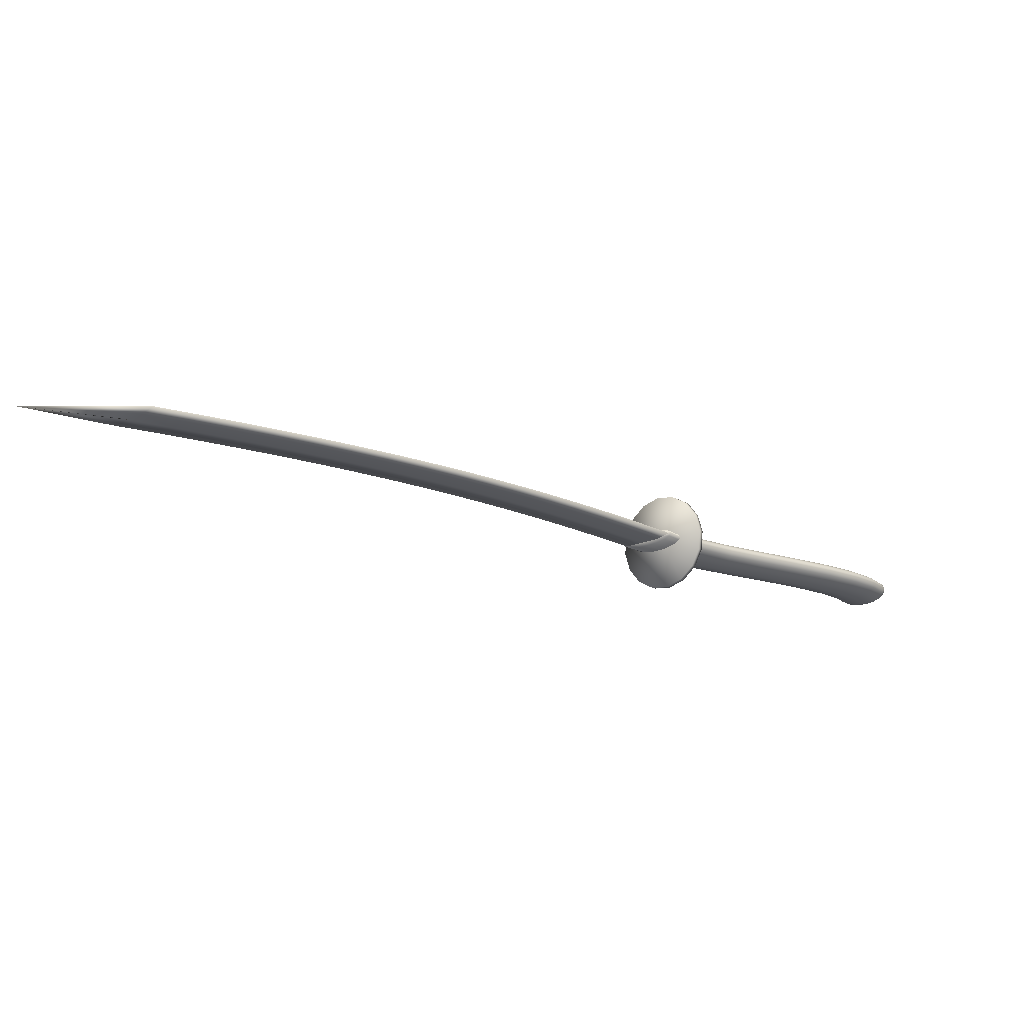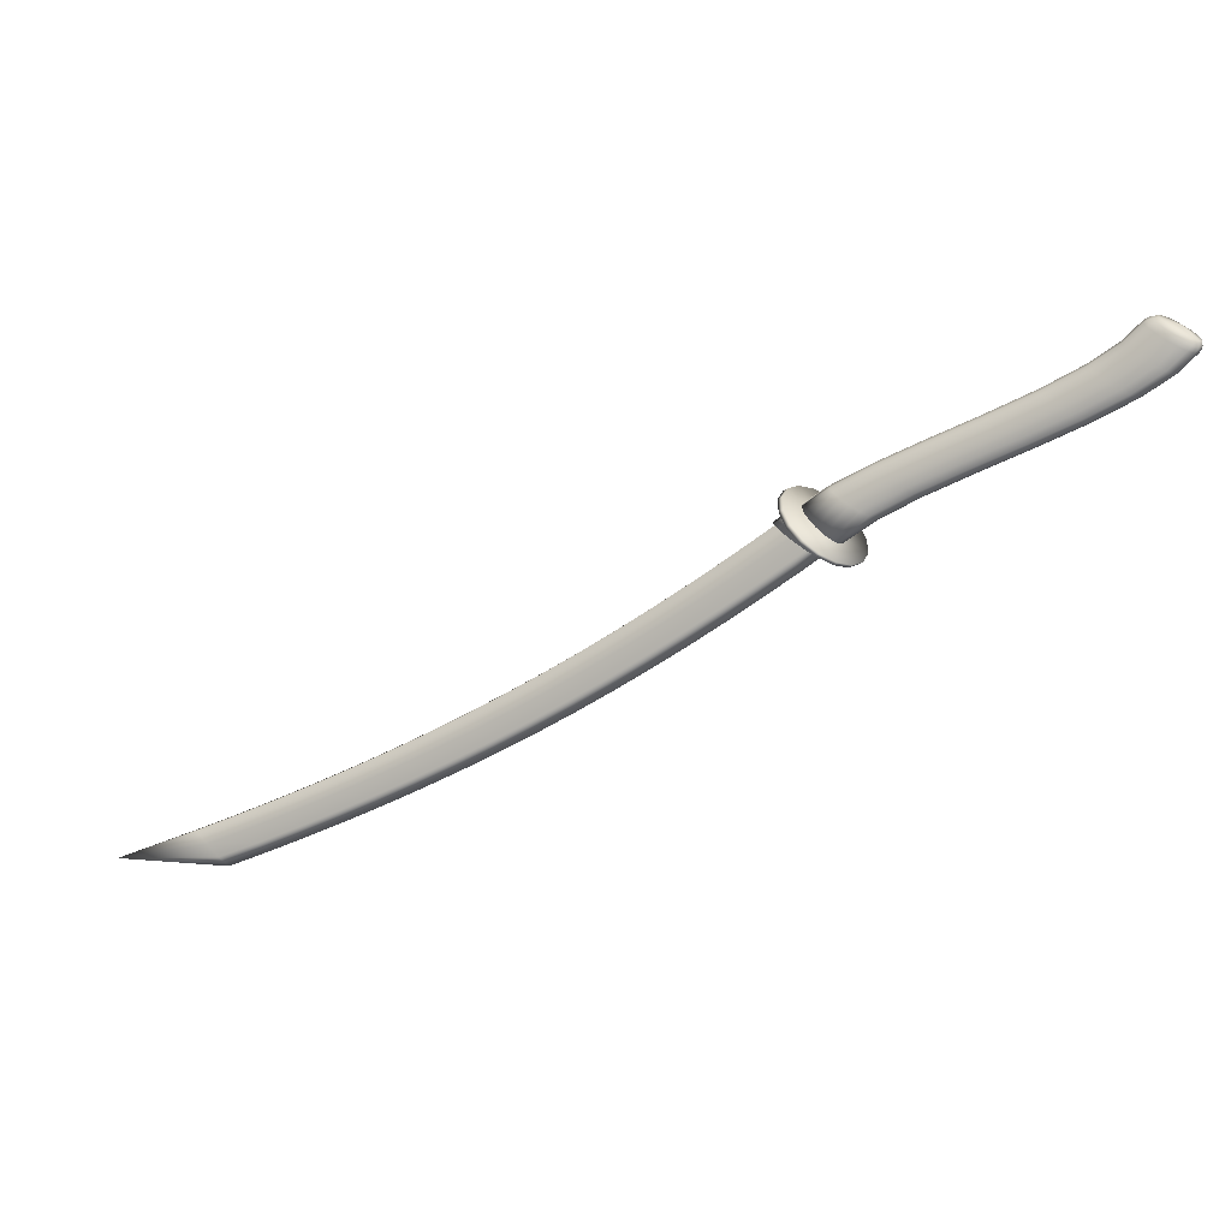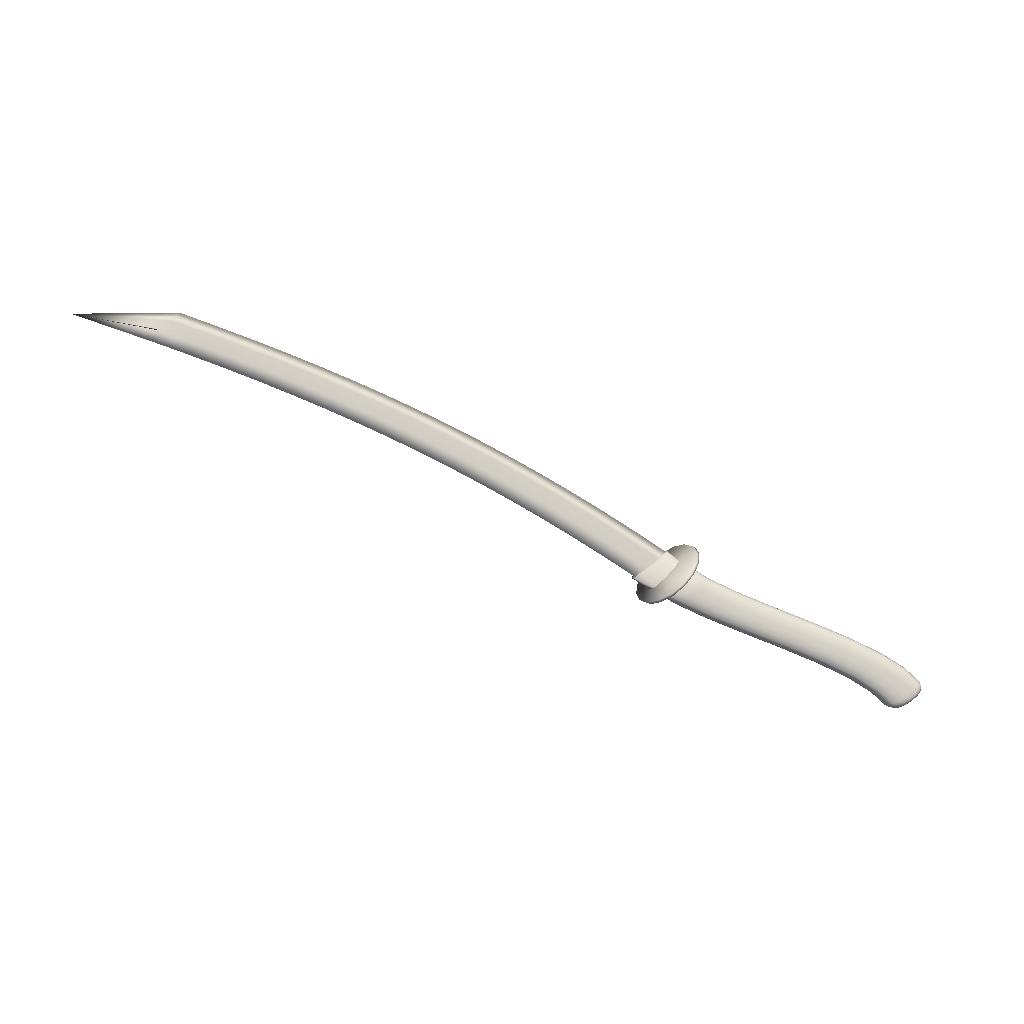
<metadata>
{"format":"obj","ext":"obj","renderer":"f3d","projection":"perspective","resolution":1024,"background":"white","views":[{"elev":-78.5,"azim":166.8,"up":"+Z"},{"elev":35.6,"azim":-172.2,"up":"+Z"},{"elev":-58.0,"azim":-173.1,"up":"+Y"}]}
</metadata>
<code>
o Cube_001.001
v -0.3487 1.238 0.6278
v -0.304 1.185 0.6407
v -0.2965 1.151 0.6392
v -0.3211 1.137 0.6272
v -0.3803 1.149 0.603
v -0.4525 1.177 0.5767
v -0.5336 1.221 0.5487
v -0.6113 1.275 0.5234
v -0.6736 1.33 0.5046
v -0.7111 1.378 0.495
v -0.7183 1.412 0.4964
v -0.694 1.426 0.5085
v -0.642 1.419 0.5293
v -0.5699 1.391 0.5558
v -0.4889 1.347 0.5838
v -0.4112 1.294 0.6091
v -0.6235 1.234 0.7297
v -0.5034 1.144 0.7904
v -0.2236 1.218 0.5615
v -0.3437 1.307 0.5007
v 0.06033 1.288 0.3346
v -0.05983 1.378 0.2738
v -0.8438 1.366 0.6157
v -0.7428 1.323 0.6693
v -0.4631 1.396 0.4403
v -0.5641 1.44 0.3867
v -0.5123 1.119 0.7834
v -0.5212 1.094 0.7764
v -0.2415 1.168 0.5475
v -0.2325 1.193 0.5545
v -0.6413 1.184 0.7157
v -0.7607 1.272 0.6553
v -0.4809 1.346 0.4263
v -0.3616 1.257 0.4867
v 0.3487 1.355 0.11
v 0.2285 1.445 0.04919
v -0.1792 1.467 0.2134
v -0.2802 1.51 0.1598
v 0.04248 1.238 0.3206
v 0.0514 1.263 0.3276
v -0.1971 1.416 0.1994
v -0.07768 1.327 0.2598
v 0.6418 1.419 -0.1122
v 0.5216 1.508 -0.1731
v 0.1091 1.534 -0.01124
v 0.008071 1.577 -0.06484
v 0.3309 1.305 0.09603
v 0.3398 1.33 0.103
v 0.09125 1.483 -0.02523
v 0.2107 1.394 0.0352
v 0.9399 1.479 -0.3319
v 0.8196 1.568 -0.3928
v 0.4021 1.597 -0.2335
v 0.3011 1.641 -0.2871
v 0.624 1.369 -0.1262
v 0.6329 1.394 -0.1192
v 0.3843 1.547 -0.2475
v 0.5037 1.458 -0.187
v 1.243 1.535 -0.5489
v 1.123 1.624 -0.6098
v 0.7001 1.657 -0.4532
v 0.5991 1.701 -0.5068
v 0.9221 1.428 -0.3459
v 0.931 1.454 -0.3389
v 0.6823 1.607 -0.4672
v 0.8018 1.518 -0.4068
v 1.552 1.586 -0.7631
v 1.432 1.676 -0.824
v 1.003 1.713 -0.6703
v 0.9024 1.757 -0.7239
v 1.225 1.484 -0.5629
v 1.234 1.509 -0.5559
v 0.9856 1.663 -0.6843
v 1.105 1.574 -0.6238
v 1.867 1.634 -0.9744
v 1.747 1.723 -1.035
v 1.312 1.765 -0.8845
v 1.211 1.808 -0.9381
v 1.534 1.536 -0.7771
v 1.543 1.561 -0.7701
v 1.294 1.715 -0.8985
v 1.414 1.626 -0.838
v 2.188 1.677 -1.183
v 2.067 1.766 -1.244
v 1.627 1.812 -1.096
v 1.526 1.856 -1.149
v 1.849 1.583 -0.9884
v 1.858 1.609 -0.9814
v 1.609 1.762 -1.11
v 1.729 1.673 -1.049
v 2.514 1.715 -1.388
v 2.394 1.805 -1.449
v 1.948 1.855 -1.304
v 1.847 1.899 -1.358
v 2.17 1.626 -1.197
v 2.179 1.652 -1.19
v 1.93 1.805 -1.318
v 2.049 1.716 -1.258
v 2.846 1.75 -1.59
v 2.726 1.84 -1.651
v 2.274 1.894 -1.509
v 2.173 1.937 -1.563
v 2.496 1.665 -1.402
v 2.505 1.69 -1.395
v 2.256 1.844 -1.523
v 2.376 1.755 -1.463
v 3.183 1.781 -1.79
v 3.063 1.87 -1.851
v 2.606 1.929 -1.712
v 2.505 1.972 -1.765
v 2.828 1.7 -1.604
v 2.837 1.725 -1.597
v 2.589 1.878 -1.726
v 2.708 1.789 -1.665
v 3.526 1.807 -1.988
v 3.406 1.897 -2.048
v 2.944 1.959 -1.912
v 2.843 2.003 -1.965
v 3.166 1.73 -1.804
v 3.175 1.755 -1.797
v 2.926 1.909 -1.926
v 3.045 1.82 -1.865
v 3.873 1.831 -2.183
v 3.753 1.92 -2.243
v 3.286 1.986 -2.109
v 3.185 2.029 -2.162
v 3.508 1.757 -2.002
v 3.517 1.782 -1.995
v 3.268 1.936 -2.123
v 3.388 1.847 -2.062
v 4.224 1.851 -2.375
v 4.104 1.94 -2.436
v 3.633 2.009 -2.304
v 3.532 2.053 -2.357
v 3.855 1.78 -2.197
v 3.864 1.806 -2.19
v 3.615 1.959 -2.318
v 3.735 1.87 -2.257
v 4.58 1.868 -2.566
v 4.46 1.957 -2.627
v 3.985 2.029 -2.496
v 3.884 2.073 -2.55
v 4.206 1.801 -2.389
v 4.215 1.826 -2.382
v 3.967 1.979 -2.51
v 4.086 1.89 -2.45
v 4.341 2.046 -2.687
v 4.24 2.09 -2.741
v 4.562 1.818 -2.58
v 4.571 1.843 -2.573
v 4.323 1.996 -2.701
v 4.442 1.907 -2.641
v 5.337 1.869 -2.97
v 4.506 1.91 -2.675
v -0.6832 1.254 0.6871
v -0.6697 1.734 0.7321
v -0.5346 1.673 0.8036
v -0.8068 1.721 0.6537
v -0.9251 1.637 0.5804
v -1.007 1.495 0.5234
v -1.039 1.316 0.4913
v -1.017 1.128 0.489
v -0.9443 0.9588 0.5168
v -0.8318 0.8347 0.5706
v -0.6968 0.7744 0.6421
v -0.5596 0.7872 0.7204
v -0.4413 0.871 0.7937
v -0.3598 1.013 0.8507
v -0.3275 1.192 0.8828
v -0.3494 1.38 0.8852
v -0.4221 1.549 0.8573
v -0.7036 1.729 0.7545
v -0.8407 1.716 0.6761
v -0.3937 1.008 0.8731
v -0.3614 1.187 0.9052
v -0.4752 0.8662 0.8161
v -0.5935 0.7824 0.7428
v -0.7307 0.7696 0.6645
v -0.8657 0.8299 0.593
v -0.9782 0.954 0.5392
v -1.051 1.123 0.5114
v -0.5685 1.669 0.826
v -1.073 1.311 0.5137
v -1.041 1.49 0.5458
v -0.456 1.544 0.8797
v -0.9591 1.632 0.6028
v -0.3833 1.375 0.9075
v -1.451 1.036 1.412
v -1.877 1.004 1.655
v -1.874 0.9524 1.647
v -1.448 0.9844 1.404
v -1.971 1.13 1.641
v -2.376 1.094 1.88
v -2.316 1.031 1.892
v -1.911 1.067 1.653
v -3.033 1.047 2.268
v -3.176 0.9835 2.419
v -3.098 0.9288 2.439
v -2.955 0.9923 2.288
v -2.282 0.9681 1.895
v -2.279 0.9161 1.886
v -1.545 1.162 1.397
v -1.485 1.099 1.41
v -3.039 0.8655 2.451
v -2.896 0.929 2.3
v -0.7284 1.112 0.9711
v -1.056 1.07 1.18
v -1.053 1.018 1.172
v -0.7267 1.06 0.9633
v -1.15 1.196 1.166
v -1.09 1.133 1.178
v -3.006 0.8032 2.454
v -2.863 0.8666 2.303
v -0.5143 1.161 0.8047
v -0.516 1.108 0.7995
v -0.822 1.237 0.9563
v -0.7619 1.174 0.9687
v -3.005 0.7512 2.447
v -2.862 0.8146 2.296
v -0.5147 1.136 0.8057
v -0.5107 1.101 0.8062
v -0.5876 1.292 0.7738
v -0.5395 1.225 0.7957
v -3.036 0.7176 2.43
v -2.893 0.781 2.279
v -2.653 0.9849 2.112
v -2.62 0.9225 2.114
v -0.5984 1.246 0.7603
v -0.55 1.19 0.7873
v -3.095 0.7075 2.407
v -2.952 0.771 2.257
v -2.79 1.103 2.079
v -2.712 1.048 2.099
v -3.171 0.7224 2.382
v -3.029 0.7859 2.231
v -2.453 1.149 1.86
v -3.255 0.76 2.357
v -3.112 0.8235 2.206
v -2.049 1.185 1.621
v -3.332 0.8147 2.336
v -3.19 0.8782 2.185
v -1.623 1.217 1.377
v -3.392 0.878 2.324
v -3.249 0.9415 2.173
v -1.227 1.251 1.145
v -3.425 0.9404 2.321
v -3.282 1.004 2.17
v -0.8997 1.292 0.9361
v -3.426 0.9923 2.329
v -3.283 1.056 2.178
v -0.6515 1.35 0.7425
v -3.394 1.026 2.345
v -3.252 1.089 2.194
v -0.6594 1.301 0.7254
v -3.336 1.036 2.368
v -3.193 1.1 2.217
v -3.116 1.085 2.243
v -3.259 1.021 2.394
v -2.618 0.8706 2.106
v -0.5446 1.076 0.7809
v -0.5318 1.087 0.7923
v -0.7587 1.026 0.9474
v -1.086 0.9847 1.156
v -1.481 0.9509 1.388
v -1.907 0.9189 1.632
v -2.312 0.8826 1.871
v -2.65 0.837 2.091
v -0.5955 1.067 0.7518
v -0.5816 1.1 0.7625
v -0.8179 1.016 0.9248
v -1.146 0.9747 1.134
v -1.541 0.9408 1.366
v -1.967 0.9088 1.609
v -2.372 0.8725 1.848
v -2.709 0.827 2.068
v -0.6608 1.085 0.7165
v -0.6397 1.129 0.728
v -0.8952 1.031 0.899
v -1.223 0.9897 1.108
v -1.619 0.9558 1.34
v -2.044 0.9238 1.584
v -2.449 0.8875 1.823
v -2.785 0.8419 2.042
v -0.7307 1.127 0.6804
v -0.7041 1.175 0.6903
v -0.9788 1.069 0.874
v -1.307 1.027 1.083
v -1.702 0.9936 1.315
v -2.128 0.9616 1.559
v -2.532 0.9252 1.798
v -2.869 0.8796 2.017
v -0.7945 1.185 0.6491
v -0.7651 1.23 0.6554
v -1.056 1.123 0.8536
v -1.384 1.082 1.063
v -1.779 1.048 1.294
v -2.205 1.016 1.538
v -2.61 0.9799 1.777
v -2.947 0.9343 1.997
v -0.8425 1.251 0.6273
v -0.8134 1.286 0.6284
v -1.115 1.187 0.8408
v -1.443 1.146 1.05
v -1.838 1.112 1.281
v -2.264 1.08 1.525
v -2.668 1.043 1.764
v -3.006 0.9977 1.984
v -0.8673 1.315 0.6183
v -0.8415 1.335 0.6136
v -1.147 1.249 0.8374
v -1.474 1.208 1.046
v -1.868 1.174 1.277
v -2.294 1.142 1.521
v -2.699 1.106 1.761
v -3.038 1.06 1.981
v -0.8654 1.368 0.6234
v -0.8454 1.369 0.6131
v -1.147 1.301 0.8446
v -1.474 1.26 1.053
v -1.869 1.226 1.285
v -2.294 1.194 1.528
v -2.7 1.158 1.768
v -3.039 1.112 1.988
v -0.837 1.401 0.642
v -0.8244 1.383 0.627
v -1.117 1.335 0.8612
v -1.443 1.294 1.07
v -1.838 1.26 1.301
v -2.264 1.228 1.545
v -2.669 1.191 1.784
v -3.008 1.146 2.005
v -0.7865 1.409 0.6712
v -0.7818 1.375 0.6532
v -1.059 1.345 0.8847
v -1.387 1.304 1.094
v -1.782 1.27 1.325
v -2.208 1.238 1.569
v -2.612 1.201 1.808
v -2.95 1.156 2.028
v -0.7238 1.346 0.6878
v -0.7213 1.391 0.7064
v -0.983 1.33 0.9109
v -1.311 1.289 1.12
v -1.706 1.255 1.352
v -2.132 1.223 1.595
v -2.536 1.186 1.835
v -2.874 1.141 2.054
v -3.195 0.7165 2.404
v -3.276 0.7533 2.38
v -3.22 0.7178 2.427
v -3.296 0.752 2.404
v -3.248 0.7273 2.45
v -3.313 0.7569 2.431
v -3.443 0.9299 2.345
v -3.443 0.9807 2.352
v -3.45 0.9161 2.372
v -3.451 0.9634 2.379
v -3.447 0.8985 2.403
v -3.447 0.9394 2.409
v -3.032 0.7447 2.468
v -3.062 0.7118 2.452
v -3.069 0.744 2.486
v -3.097 0.7135 2.471
v -3.117 0.7499 2.501
v -3.141 0.7235 2.488
v -3.352 0.8068 2.36
v -3.366 0.8017 2.386
v -3.374 0.7998 2.415
v -3.281 1.009 2.416
v -3.199 0.9721 2.441
v -3.3 0.9896 2.438
v -3.224 0.9553 2.461
v -3.317 0.962 2.46
v -3.251 0.9324 2.479
v -3.123 0.9186 2.46
v -3.065 0.8566 2.472
v -3.153 0.9056 2.479
v -3.099 0.848 2.49
v -3.19 0.8895 2.495
v -3.143 0.8397 2.505
v -3.413 1.014 2.368
v -3.423 0.9939 2.394
v -3.423 0.9657 2.421
v -3.119 0.7019 2.43
v -3.15 0.7043 2.451
v -3.187 0.7156 2.471
v -3.411 0.8688 2.348
v -3.421 0.8594 2.375
v -3.421 0.8495 2.405
v -3.033 0.7956 2.475
v -3.069 0.7913 2.493
v -3.118 0.7907 2.507
v -3.356 1.024 2.391
v -3.37 1.003 2.415
v -3.377 0.9737 2.439
v -3.299 0.838 2.472
v -0.7019 1.251 0.6994
f 1 2 3 4 5 6 7 8 9 10 11 12 13 14 15 16
f 17 18 19 20
f 20 19 21 22
f 23 24 25 26
f 27 28 29 30
f 31 32 33 34
f 22 21 35 36
f 26 25 37 38
f 30 29 39 40
f 34 33 41 42
f 36 35 43 44
f 38 37 45 46
f 40 39 47 48
f 42 41 49 50
f 44 43 51 52
f 46 45 53 54
f 48 47 55 56
f 50 49 57 58
f 52 51 59 60
f 54 53 61 62
f 56 55 63 64
f 58 57 65 66
f 60 59 67 68
f 62 61 69 70
f 64 63 71 72
f 66 65 73 74
f 68 67 75 76
f 70 69 77 78
f 72 71 79 80
f 74 73 81 82
f 76 75 83 84
f 78 77 85 86
f 80 79 87 88
f 82 81 89 90
f 84 83 91 92
f 86 85 93 94
f 88 87 95 96
f 90 89 97 98
f 92 91 99 100
f 94 93 101 102
f 96 95 103 104
f 98 97 105 106
f 100 99 107 108
f 102 101 109 110
f 104 103 111 112
f 106 105 113 114
f 108 107 115 116
f 110 109 117 118
f 112 111 119 120
f 114 113 121 122
f 116 115 123 124
f 118 117 125 126
f 120 119 127 128
f 122 121 129 130
f 124 123 131 132
f 126 125 133 134
f 128 127 135 136
f 130 129 137 138
f 132 131 139 140
f 134 133 141 142
f 136 135 143 144
f 138 137 145 146
f 142 141 147 148
f 144 143 149 150
f 146 145 151 152
f 24 17 20 25
f 25 20 22 37
f 28 31 34 29
f 37 22 36 45
f 29 34 42 39
f 45 36 44 53
f 39 42 50 47
f 53 44 52 61
f 47 50 58 55
f 61 52 60 69
f 55 58 66 63
f 69 60 68 77
f 63 66 74 71
f 77 68 76 85
f 71 74 82 79
f 85 76 84 93
f 79 82 90 87
f 93 84 92 101
f 87 90 98 95
f 101 92 100 109
f 95 98 106 103
f 109 100 108 117
f 103 106 114 111
f 117 108 116 125
f 111 114 122 119
f 125 116 124 133
f 119 122 130 127
f 133 124 132 141
f 127 130 138 135
f 141 132 140 147
f 135 138 146 143
f 143 146 152 149
f 32 23 26 33
f 18 27 30 19
f 33 26 38 41
f 19 30 40 21
f 41 38 46 49
f 21 40 48 35
f 49 46 54 57
f 35 48 56 43
f 57 54 62 65
f 43 56 64 51
f 65 62 70 73
f 51 64 72 59
f 73 70 78 81
f 59 72 80 67
f 81 78 86 89
f 67 80 88 75
f 89 86 94 97
f 75 88 96 83
f 97 94 102 105
f 83 96 104 91
f 105 102 110 113
f 91 104 112 99
f 113 110 118 121
f 99 112 120 107
f 121 118 126 129
f 107 120 128 115
f 129 126 134 137
f 115 128 136 123
f 137 134 142 145
f 123 136 144 131
f 145 142 148 151
f 131 144 150 139
f 140 139 153
f 152 153 154 146
f 150 149 153
f 151 148 153
f 149 152 153
f 147 140 153
f 148 147 153
f 139 150 153
f 152 151 153
f 155 156 157
f 155 158 156
f 155 159 158
f 155 160 159
f 155 161 160
f 155 162 161
f 155 163 162
f 155 164 163
f 155 165 164
f 155 166 165
f 155 167 166
f 155 168 167
f 155 169 168
f 155 170 169
f 155 171 170
f 155 157 171
f 172 156 158 173
f 174 168 169 175
f 176 167 168 174
f 177 166 167 176
f 178 165 166 177
f 179 164 165 178
f 180 163 164 179
f 181 162 163 180
f 182 157 156 172
f 183 161 162 181
f 184 160 161 183
f 185 171 157 182
f 186 159 160 184
f 187 170 171 185
f 173 158 159 186
f 175 169 170 187
f 188 189 190 191
f 192 193 194 195
f 196 197 198 199
f 189 200 201 190
f 202 192 195 203
f 199 198 204 205
f 206 207 208 209
f 210 202 203 211
f 205 204 212 213
f 214 206 209 215
f 216 210 211 217
f 213 212 218 219
f 220 214 215 221
f 222 216 217 223
f 219 218 224 225
f 226 205 213 227
f 228 222 223 229
f 225 224 230 231
f 194 226 227 200
f 232 196 199 233
f 231 230 234 235
f 195 194 200 189
f 236 232 233 193
f 235 234 237 238
f 203 195 189 188
f 239 236 193 192
f 238 237 240 241
f 211 203 188 207
f 242 239 192 202
f 241 240 243 244
f 217 211 207 206
f 245 242 202 210
f 244 243 246 247
f 223 217 206 214
f 248 245 210 216
f 247 246 249 250
f 229 223 214 220
f 251 248 216 222
f 250 249 252 253
f 233 199 205 226
f 254 251 222 228
f 253 252 255 256
f 257 258 197 196
f 256 255 258 257
f 207 188 191 208
f 193 233 226 194
f 200 227 259 201
f 227 213 219 259
f 221 215 260 261
f 215 209 262 260
f 209 208 263 262
f 208 191 264 263
f 191 190 265 264
f 190 201 266 265
f 201 259 267 266
f 259 219 225 267
f 261 260 268 269
f 260 262 270 268
f 262 263 271 270
f 263 264 272 271
f 264 265 273 272
f 265 266 274 273
f 266 267 275 274
f 267 225 231 275
f 269 268 276 277
f 268 270 278 276
f 270 271 279 278
f 271 272 280 279
f 272 273 281 280
f 273 274 282 281
f 274 275 283 282
f 275 231 235 283
f 277 276 284 285
f 276 278 286 284
f 278 279 287 286
f 279 280 288 287
f 280 281 289 288
f 281 282 290 289
f 282 283 291 290
f 283 235 238 291
f 285 284 292 293
f 284 286 294 292
f 286 287 295 294
f 287 288 296 295
f 288 289 297 296
f 289 290 298 297
f 290 291 299 298
f 291 238 241 299
f 293 292 300 301
f 292 294 302 300
f 294 295 303 302
f 295 296 304 303
f 296 297 305 304
f 297 298 306 305
f 298 299 307 306
f 299 241 244 307
f 301 300 308 309
f 300 302 310 308
f 302 303 311 310
f 303 304 312 311
f 304 305 313 312
f 305 306 314 313
f 306 307 315 314
f 307 244 247 315
f 309 308 316 317
f 308 310 318 316
f 310 311 319 318
f 311 312 320 319
f 312 313 321 320
f 313 314 322 321
f 314 315 323 322
f 315 247 250 323
f 317 316 324 325
f 316 318 326 324
f 318 319 327 326
f 319 320 328 327
f 320 321 329 328
f 321 322 330 329
f 322 323 331 330
f 323 250 253 331
f 325 324 332 333
f 324 326 334 332
f 326 327 335 334
f 327 328 336 335
f 328 329 337 336
f 329 330 338 337
f 330 331 339 338
f 331 253 256 339
f 340 341 251 254
f 341 342 248 251
f 342 343 245 248
f 343 344 242 245
f 344 345 239 242
f 345 346 236 239
f 346 347 232 236
f 347 257 196 232
f 333 332 341 340
f 332 334 342 341
f 334 335 343 342
f 335 336 344 343
f 336 337 345 344
f 337 338 346 345
f 338 339 347 346
f 339 256 257 347
f 237 234 348 349
f 349 348 350 351
f 351 350 352 353
f 249 246 354 355
f 355 354 356 357
f 357 356 358 359
f 224 218 360 361
f 361 360 362 363
f 363 362 364 365
f 240 237 349 366
f 366 349 351 367
f 367 351 353 368
f 197 258 369 370
f 370 369 371 372
f 372 371 373 374
f 204 198 375 376
f 376 375 377 378
f 378 377 379 380
f 252 249 355 381
f 381 355 357 382
f 382 357 359 383
f 230 224 361 384
f 384 361 363 385
f 385 363 365 386
f 243 240 366 387
f 387 366 367 388
f 388 367 368 389
f 198 197 370 375
f 375 370 372 377
f 377 372 374 379
f 212 204 376 390
f 390 376 378 391
f 391 378 380 392
f 255 252 381 393
f 393 381 382 394
f 394 382 383 395
f 234 230 384 348
f 348 384 385 350
f 350 385 386 352
f 246 243 387 354
f 354 387 388 356
f 356 388 389 358
f 218 212 390 360
f 360 390 391 362
f 362 391 392 364
f 258 255 393 369
f 369 393 394 371
f 371 394 395 373
f 353 352 396
f 359 358 396
f 365 364 396
f 368 353 396
f 374 373 396
f 380 379 396
f 383 359 396
f 386 365 396
f 389 368 396
f 379 374 396
f 392 380 396
f 395 383 396
f 352 386 396
f 358 389 396
f 364 392 396
f 373 395 396
f 2 220 221 3
f 16 228 229 1
f 1 229 220 2
f 15 254 228 16
f 3 221 261 4
f 4 261 269 5
f 5 269 277 6
f 6 277 285 7
f 7 285 293 8
f 8 293 301 9
f 9 301 309 10
f 10 309 317 11
f 11 317 325 12
f 12 325 333 13
f 14 340 254 15
f 13 333 340 14
f 397 182 172
f 397 172 173
f 397 173 186
f 397 186 184
f 397 184 183
f 397 183 181
f 397 181 180
f 397 180 179
f 397 179 178
f 397 178 177
f 397 177 176
f 397 176 174
f 397 174 175
f 397 175 187
f 397 187 185
f 397 185 182

</code>
